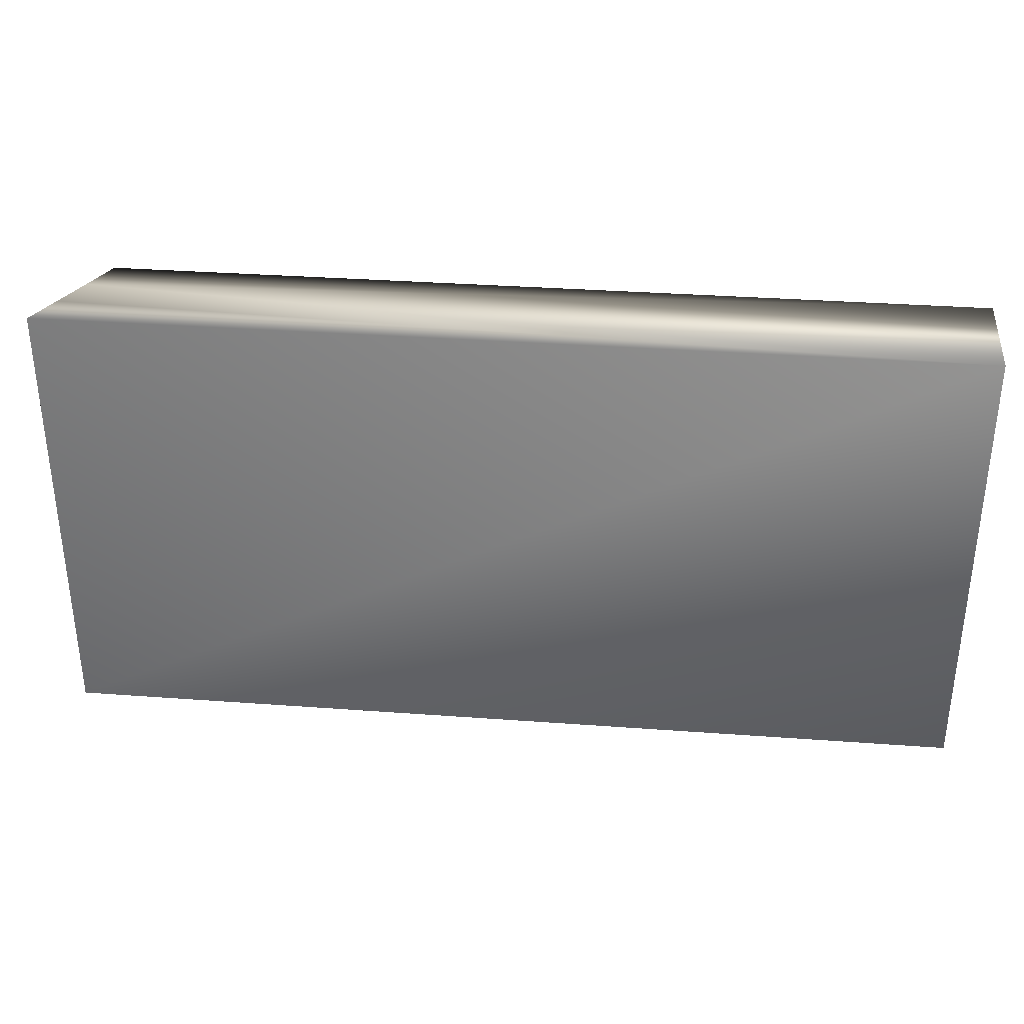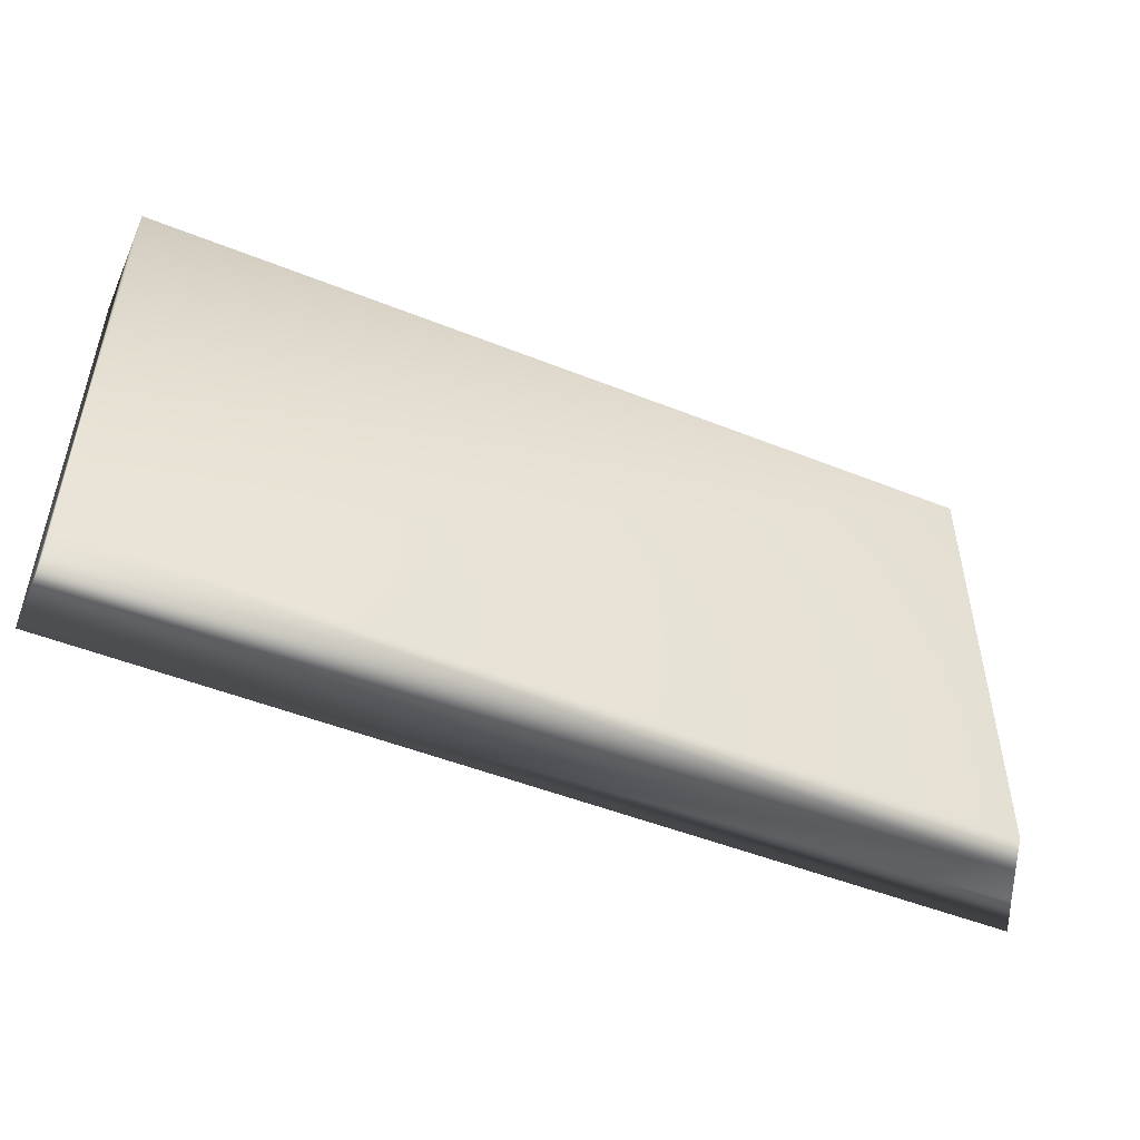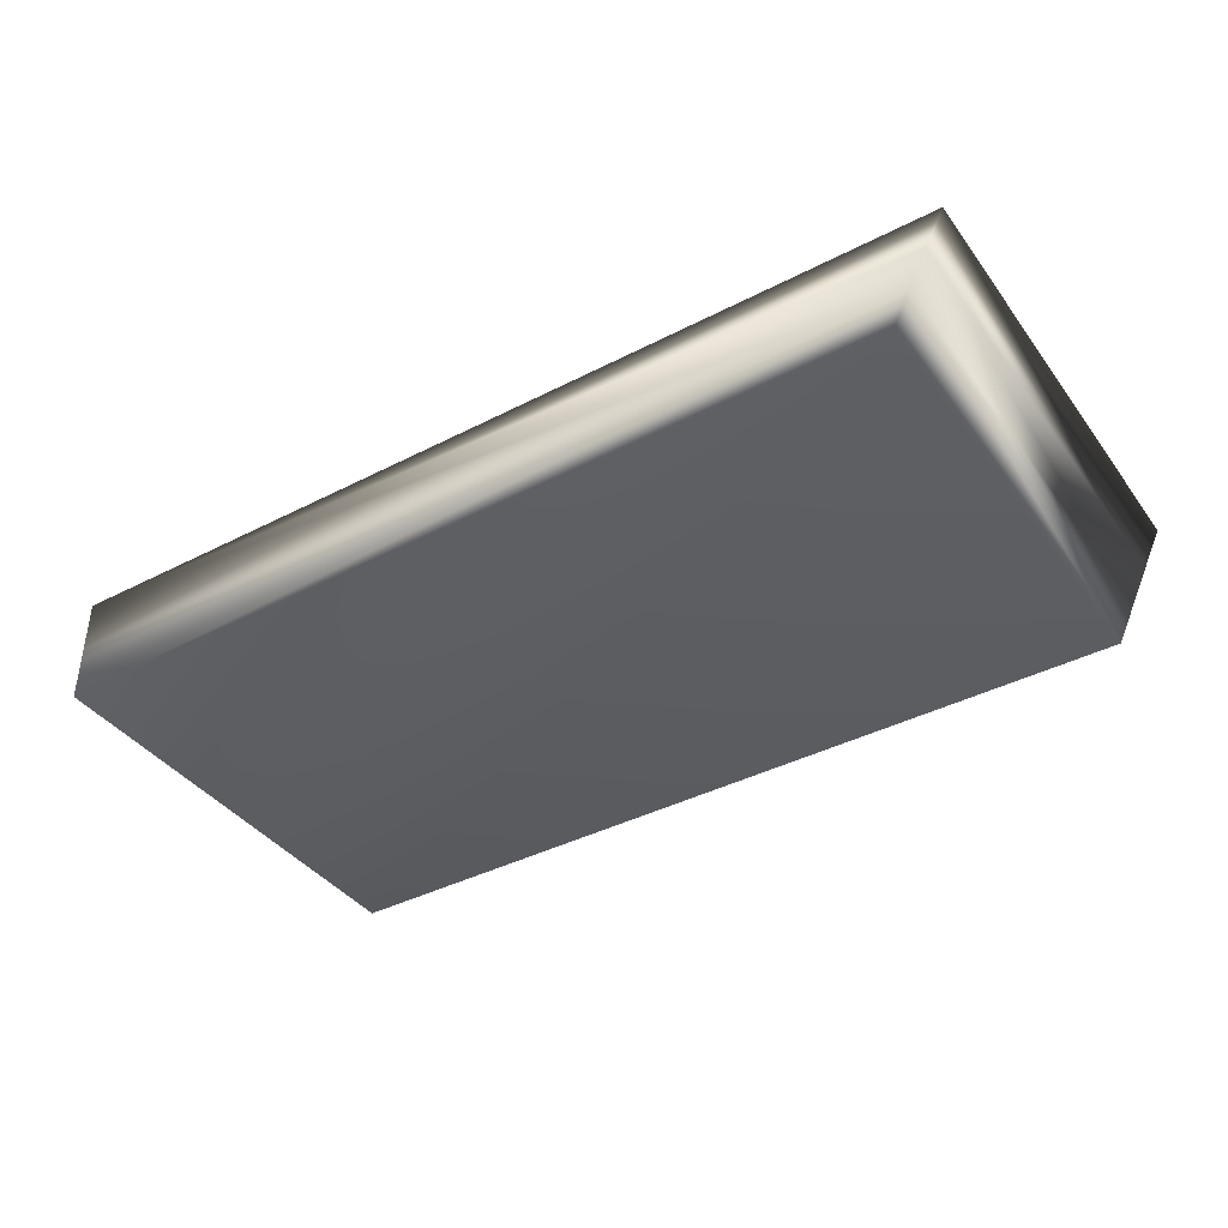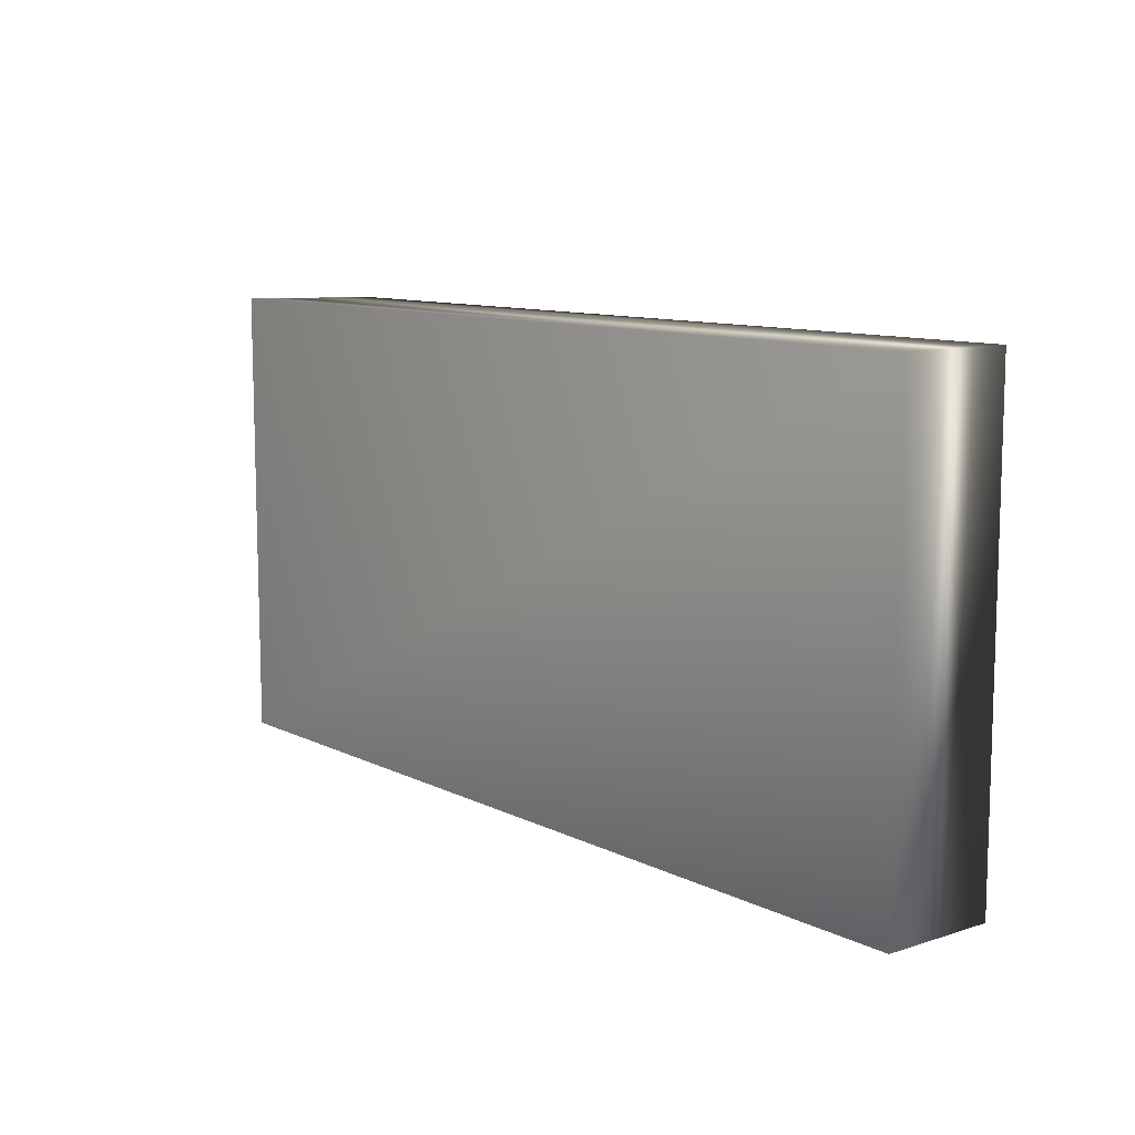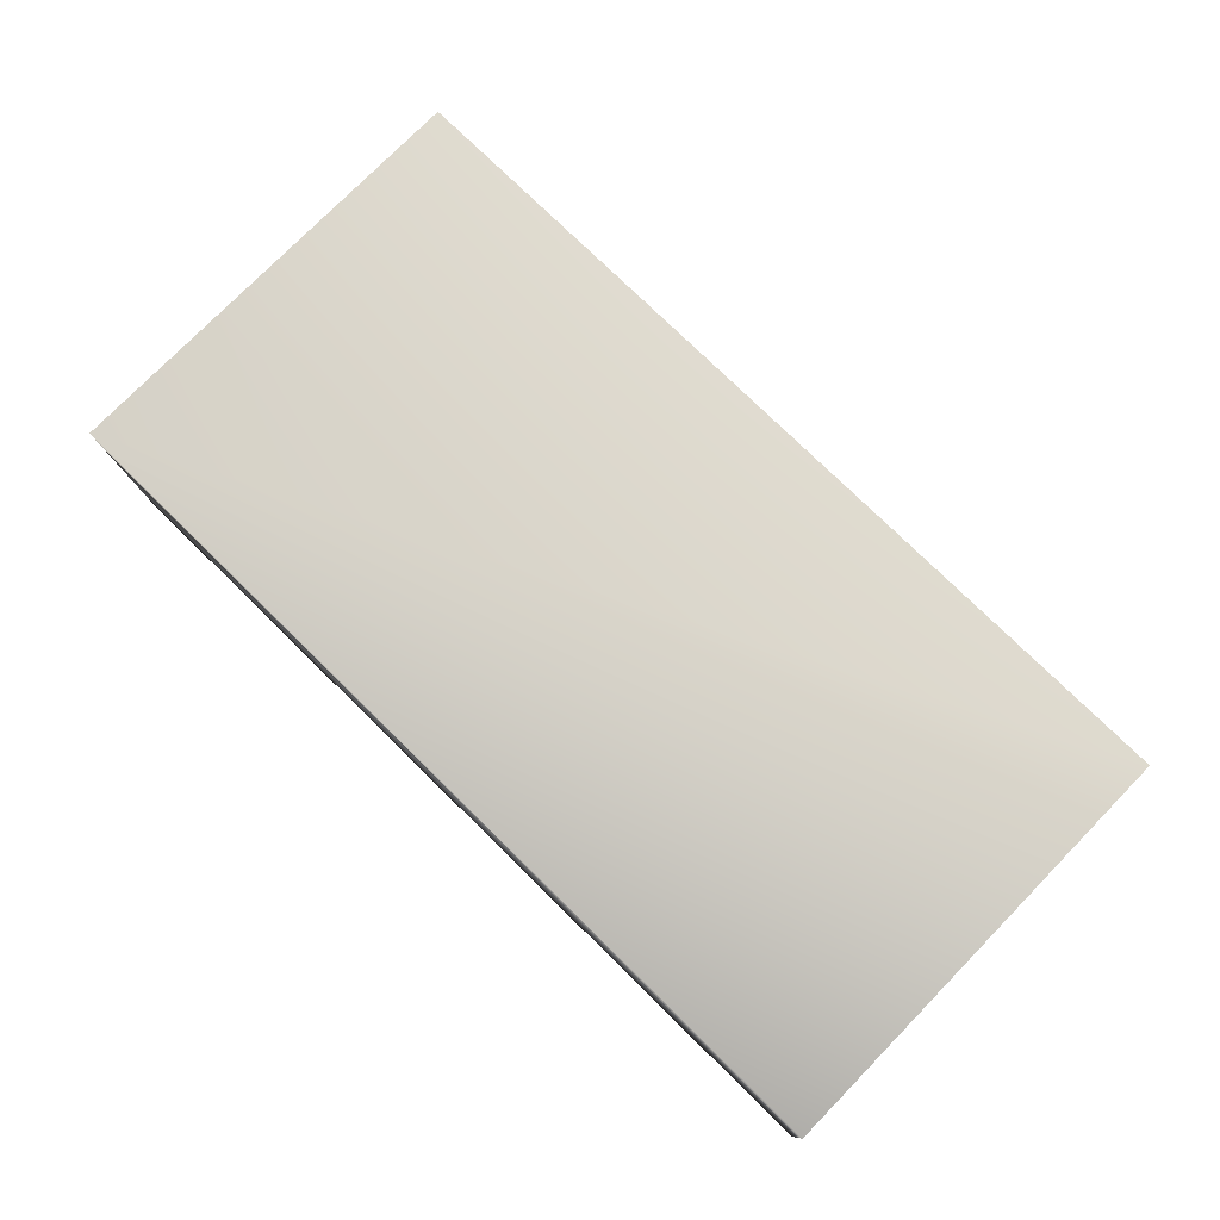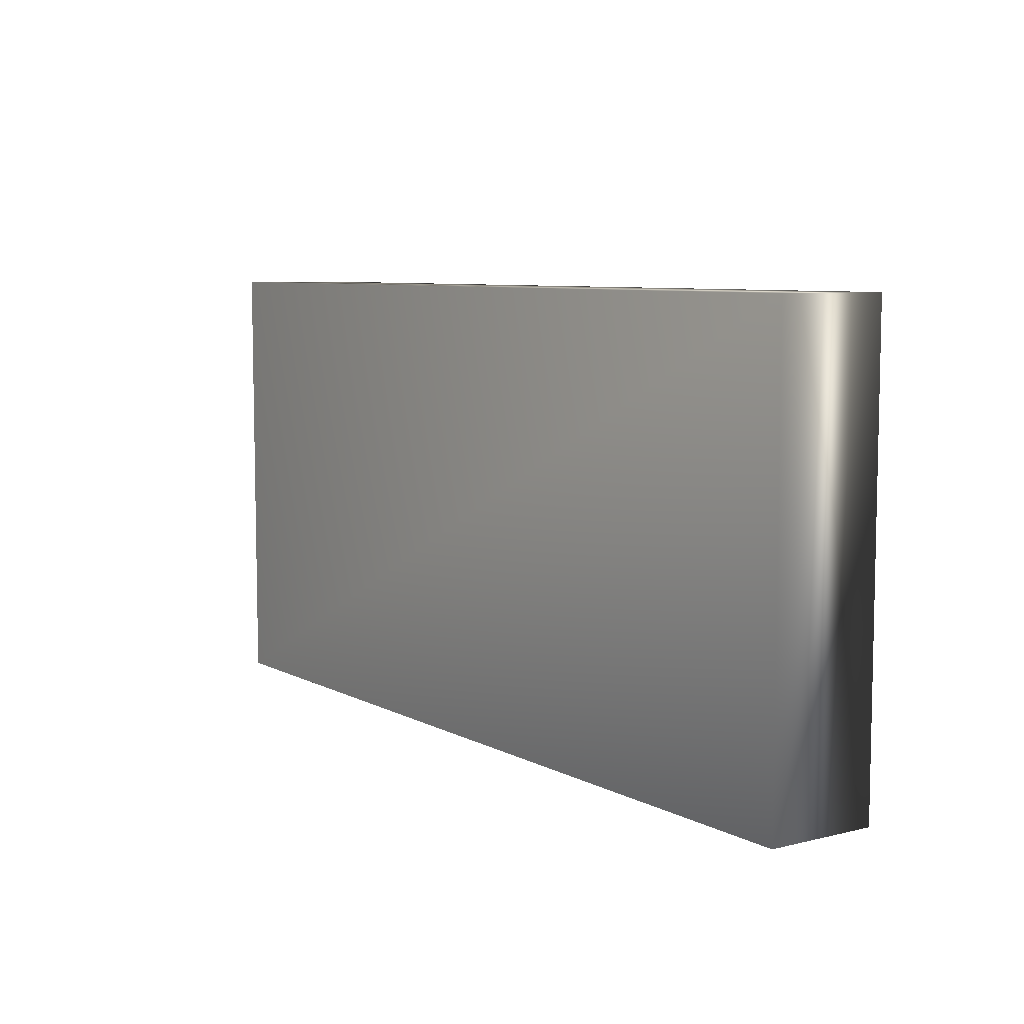
<metadata>
{"format":"obj","ext":"obj","renderer":"f3d","projection":"perspective","resolution":1024,"background":"white","views":[{"elev":34.0,"azim":5.7,"up":"+Y"},{"elev":-49.6,"azim":156.2,"up":"+Y"},{"elev":-39.7,"azim":-147.3,"up":"+Z"},{"elev":10.2,"azim":51.0,"up":"+Y"},{"elev":77.0,"azim":44.4,"up":"+Z"},{"elev":7.4,"azim":55.2,"up":"+Y"}]}
</metadata>
<code>
v 41.63 -2.167 225.2
v 41.63 1.25 225.2
v 41.77 -2.167 224.9
v 41.77 1.25 224.9
v 41.9 -2.167 224.6
v 41.9 1.25 224.6
v 42.04 -2.167 224.4
v 42.04 1.25 224.4
v 48.47 -2.167 225.2
v 48.47 1.25 225.2
v 48.47 -2.167 224.4
v 48.47 1.25 224.4
f 1 2 3
f 3 2 4
f 3 4 5
f 5 4 6
f 5 6 7
f 7 6 8
f 9 10 1
f 1 10 2
f 1 3 9
f 9 3 5
f 9 5 11
f 11 5 7
f 2 10 4
f 4 10 6
f 6 10 12
f 6 12 8
f 7 8 11
f 11 8 12
f 10 9 12
f 12 9 11

</code>
